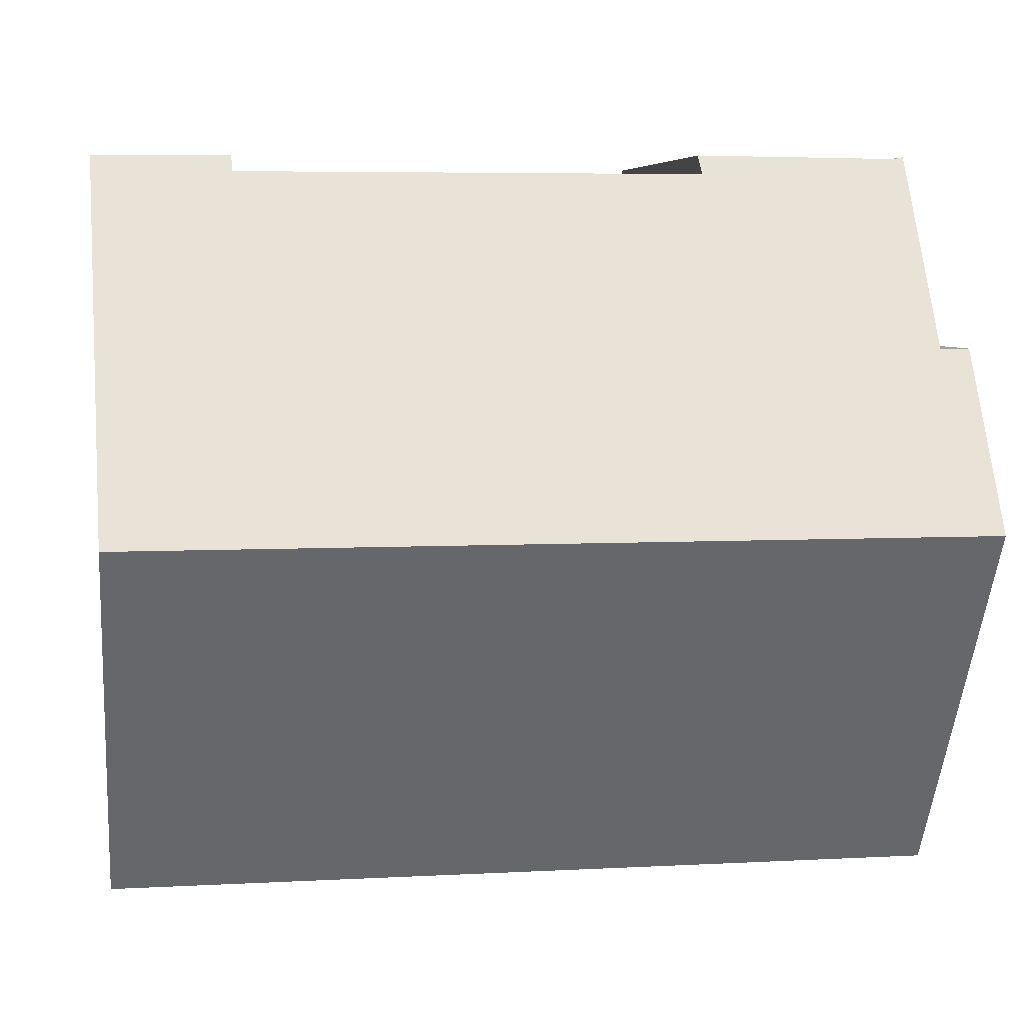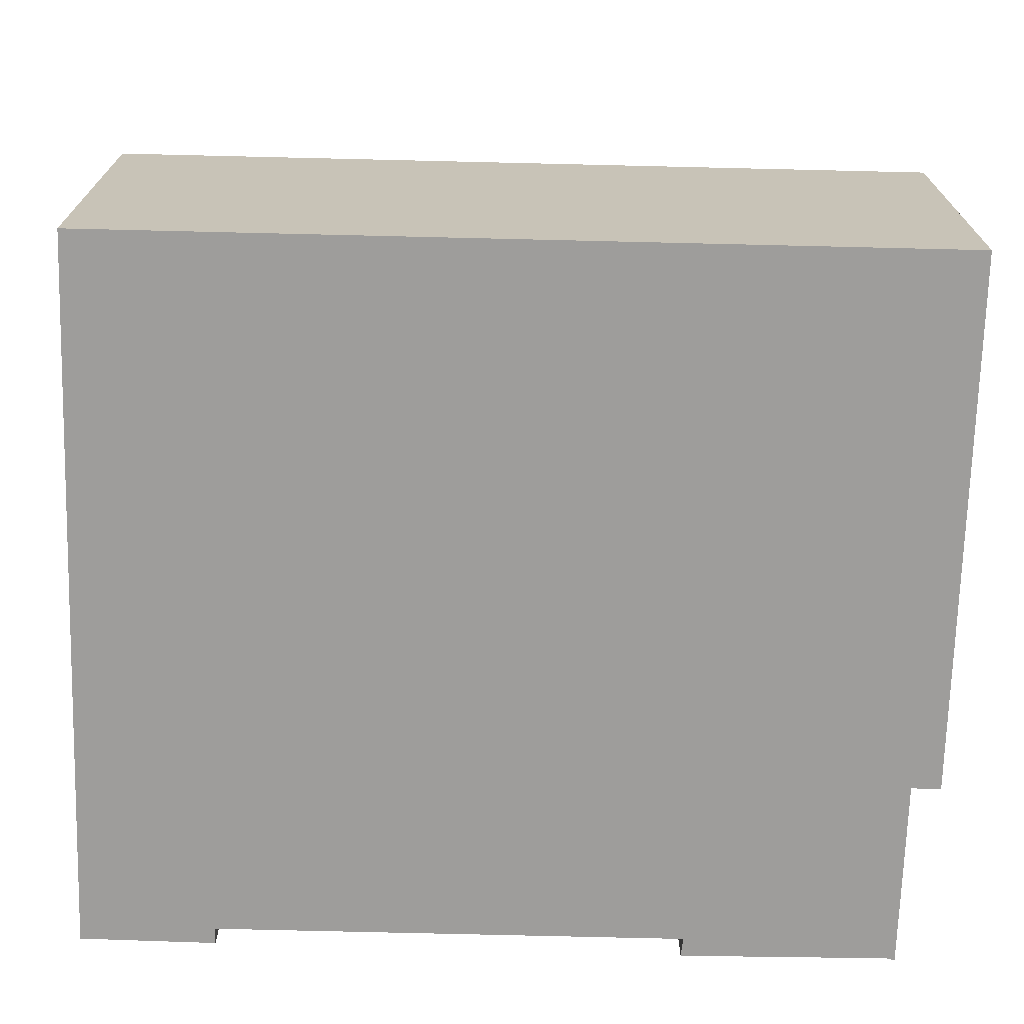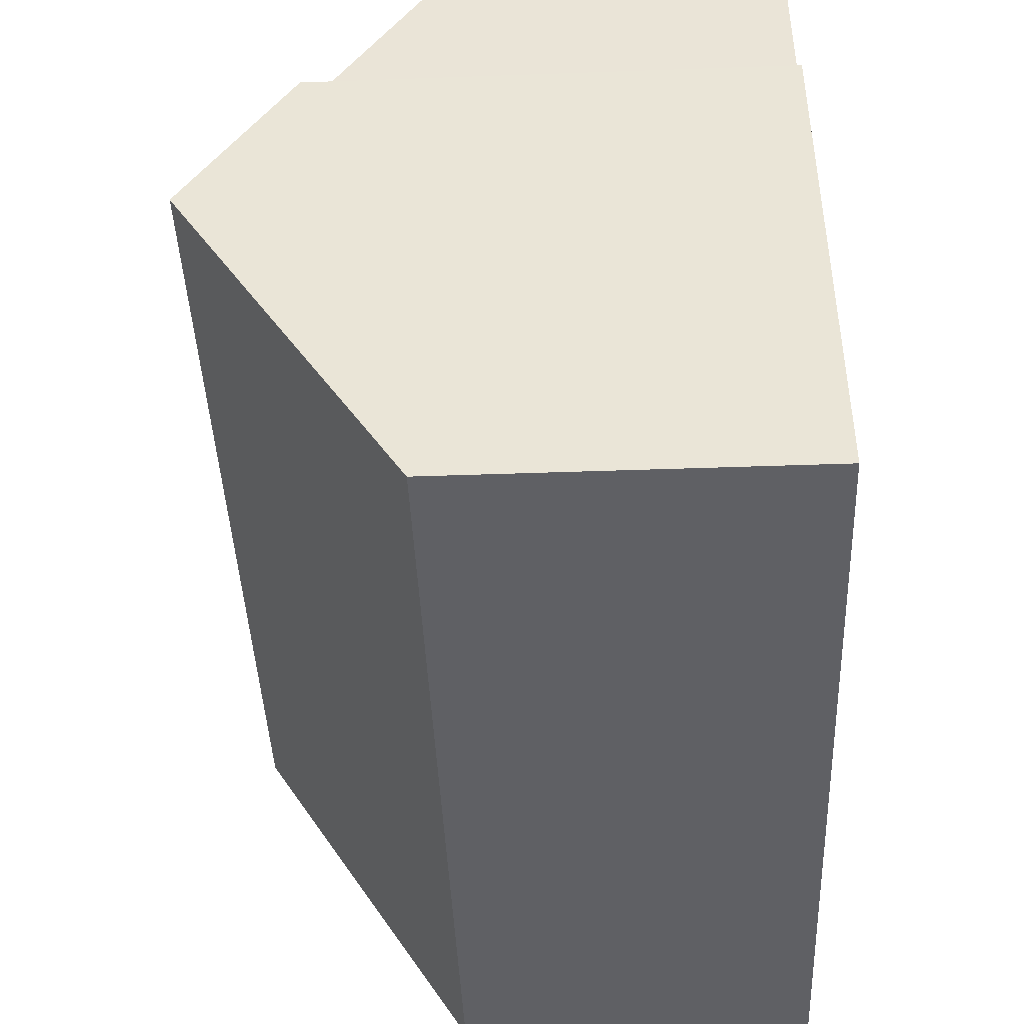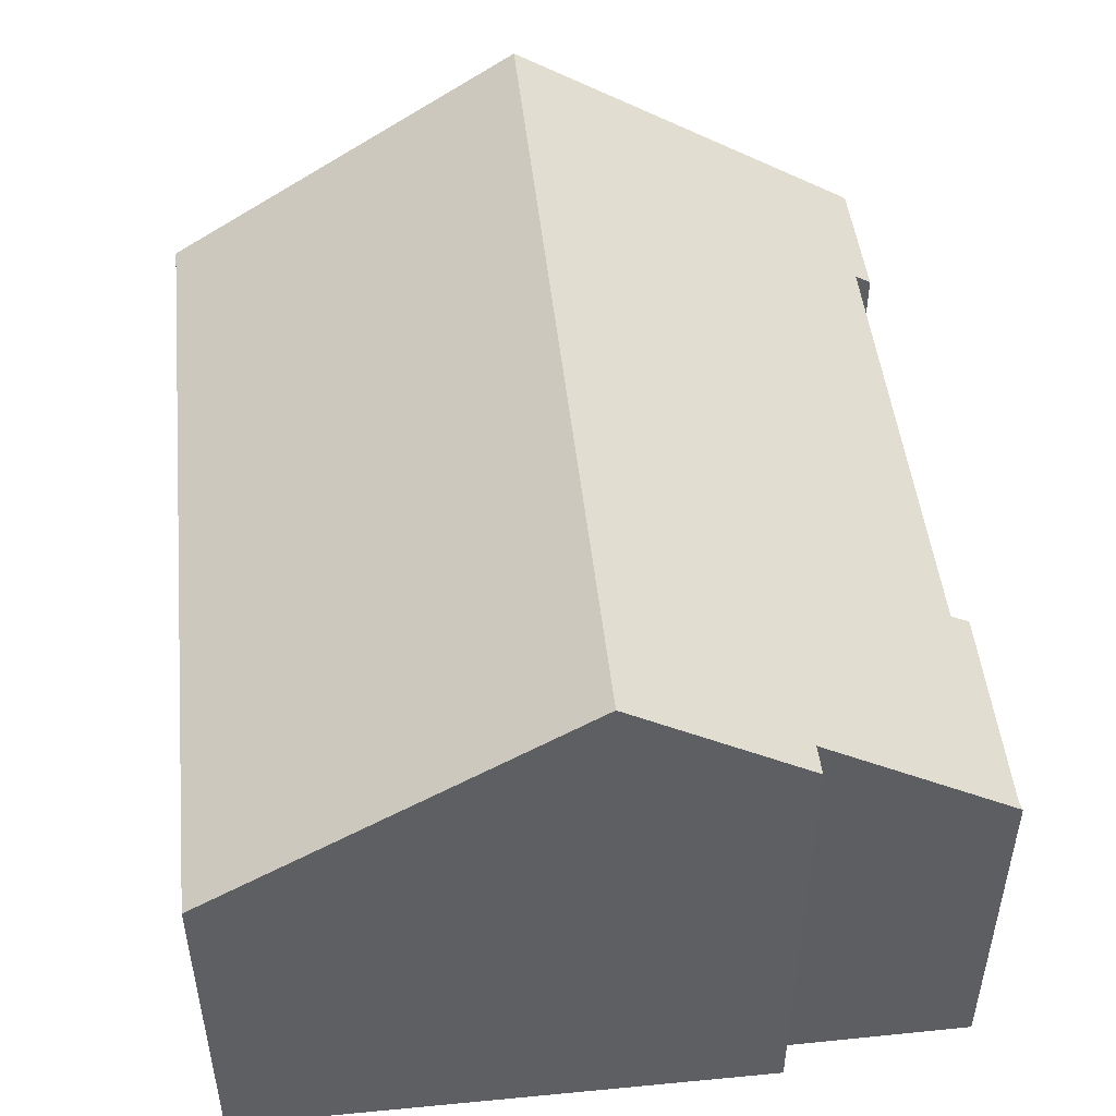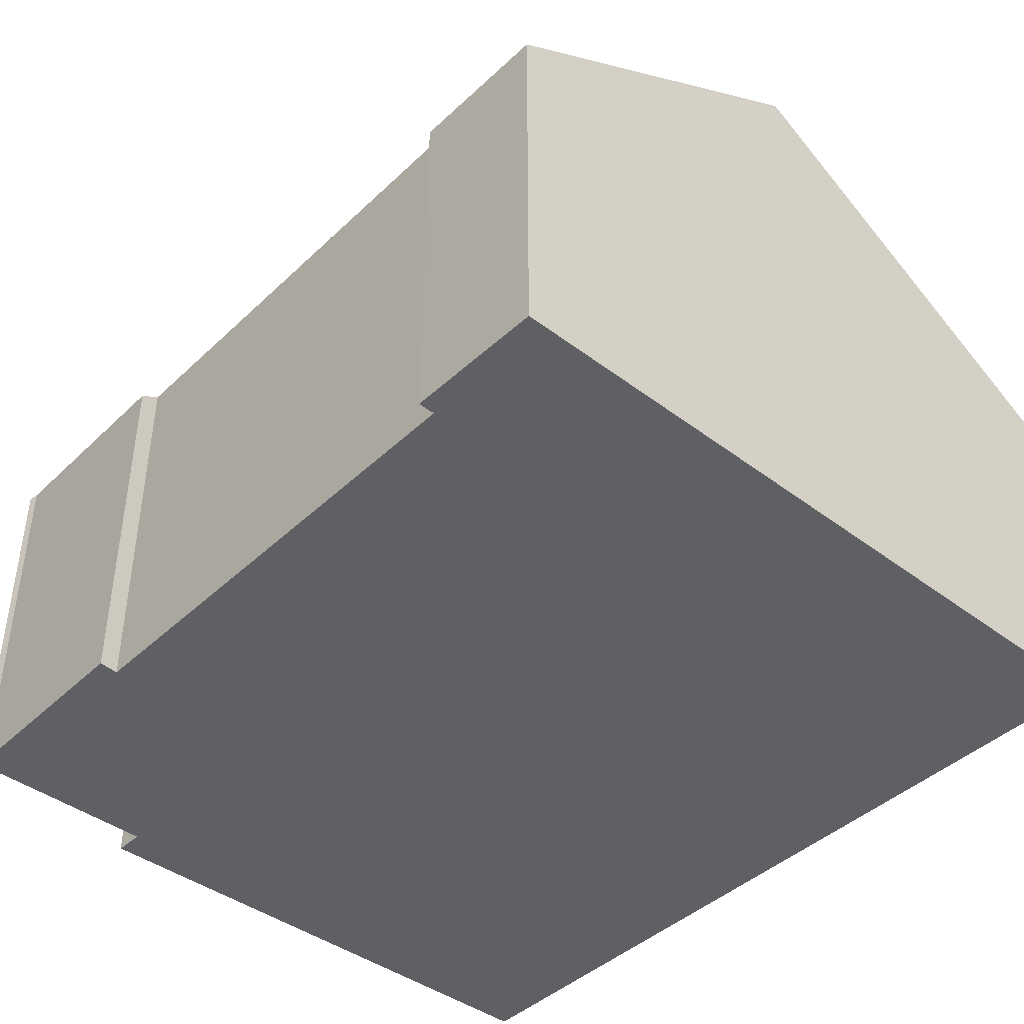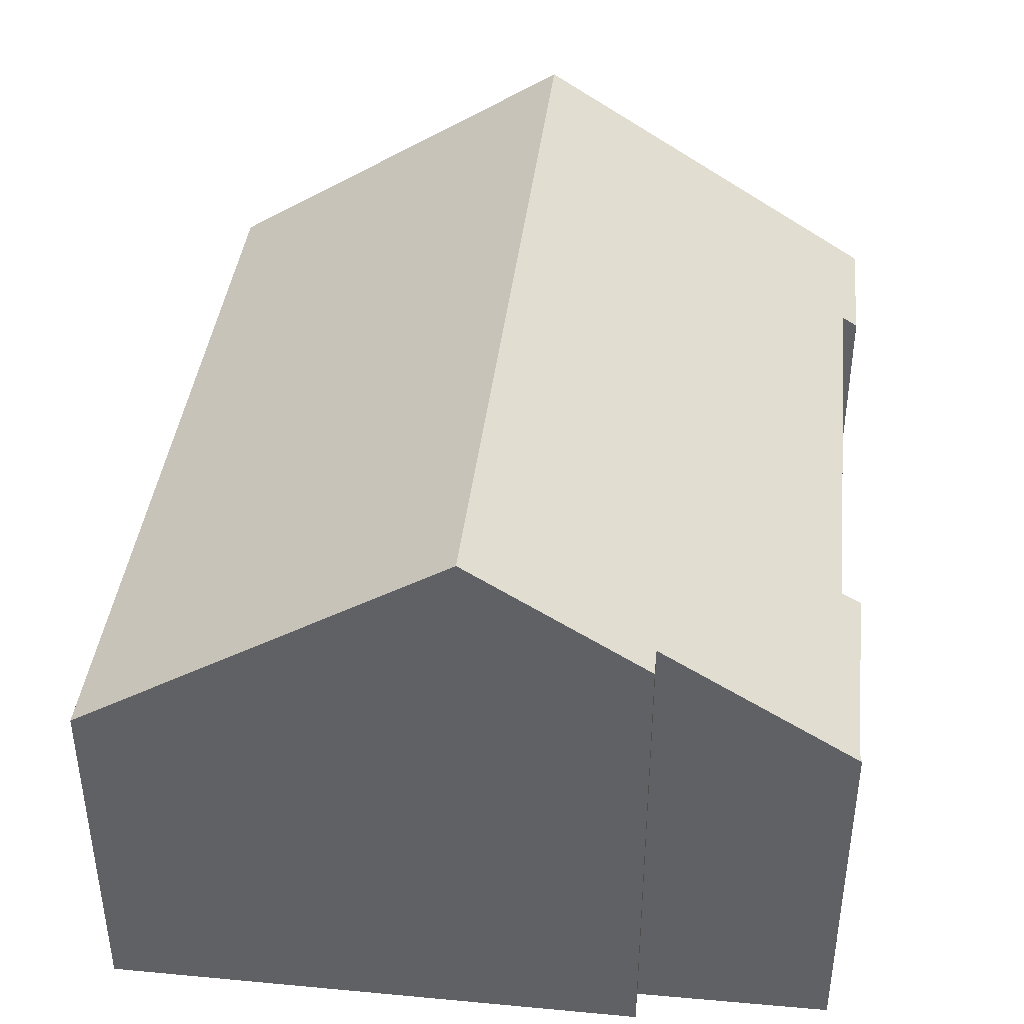
<metadata>
{"format":"obj","ext":"obj","renderer":"f3d","projection":"perspective","resolution":1024,"background":"white","views":[{"elev":5.8,"azim":170.5,"up":"+Z"},{"elev":-70.5,"azim":178.6,"up":"+Y"},{"elev":-43.9,"azim":-87.6,"up":"+Z"},{"elev":48.4,"azim":-96.2,"up":"+Y"},{"elev":-42.5,"azim":48.3,"up":"+Y"},{"elev":40.1,"azim":-83.6,"up":"+Y"}]}
</metadata>
<code>
v  14.91 6.412 -9.528
v  0.007 10.46 -3.074
v  14.98 10.47 -3.05
v  0.022 6.417 -9.535
v  0.693 6.433 3.363
v  0.521 8.541 -0.005
v  0.536 6.41 3.4
v  4.357 6.416 3.399
v  4.327 6.628 3.059
v  15.05 6.484 3.313
v  12.64 6.642 3.055
v  12.65 6.461 3.345
v  0 8.537 5.227e-16
v  0.693 -2.059e-16 3.363
v  0.536 -2.082e-16 3.4
v  4.357 -2.081e-16 3.399
v  12.64 -1.871e-16 3.055
v  4.327 -1.873e-16 3.059
v  15.05 -2.029e-16 3.313
v  12.65 -2.048e-16 3.345
v  0.521 3.062e-19 -0.005
v  0 0 0
v  14.98 1.868e-16 -3.05
v  14.91 5.834e-16 -9.528
v  0.022 5.839e-16 -9.535
v  0.007 1.882e-16 -3.074
g defaultobject
f 1 2 3
f 2 1 4
f 5 6 7
f 8 9 5
f 10 11 12
f 6 2 13
f 2 6 3
f 3 6 5
f 3 5 9
f 3 9 11
f 3 11 10
f 7 14 5
f 14 7 15
f 14 8 5
f 8 14 16
f 9 17 11
f 17 9 18
f 12 19 10
f 19 12 20
f 13 21 6
f 21 13 22
f 8 18 9
f 18 8 16
f 19 3 10
f 3 19 1
f 1 19 23
f 1 23 24
f 17 12 11
f 12 17 20
f 25 2 4
f 2 25 13
f 13 25 26
f 13 26 22
f 21 7 6
f 7 21 15
f 1 25 4
f 25 1 24
f 20 17 19
f 14 18 16
f 15 21 14
f 23 25 24
f 25 23 19
f 25 19 17
f 25 17 18
f 25 18 21
f 21 18 14
f 25 21 22
f 25 22 26

</code>
